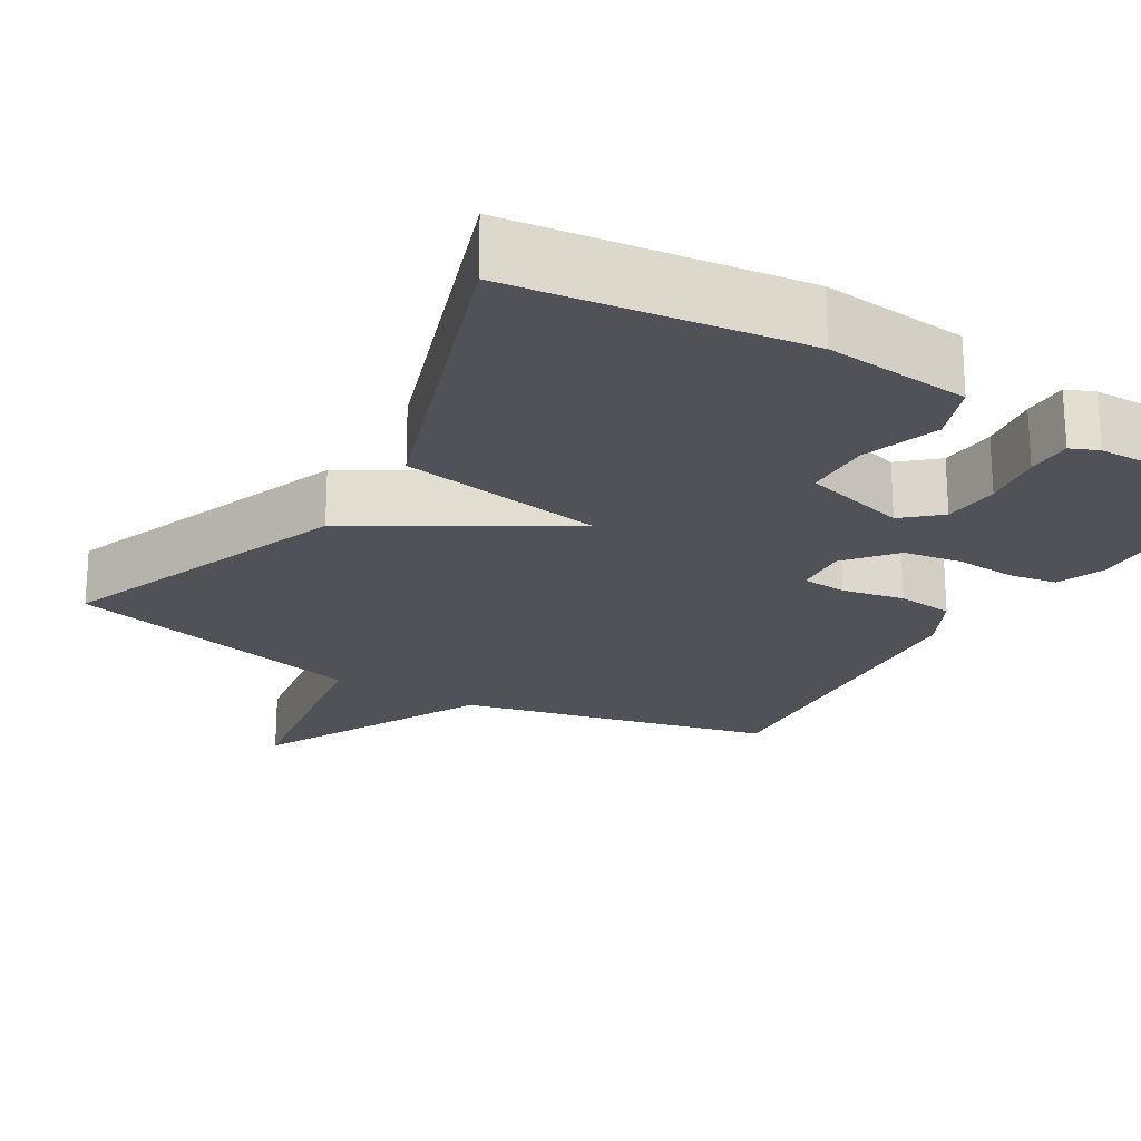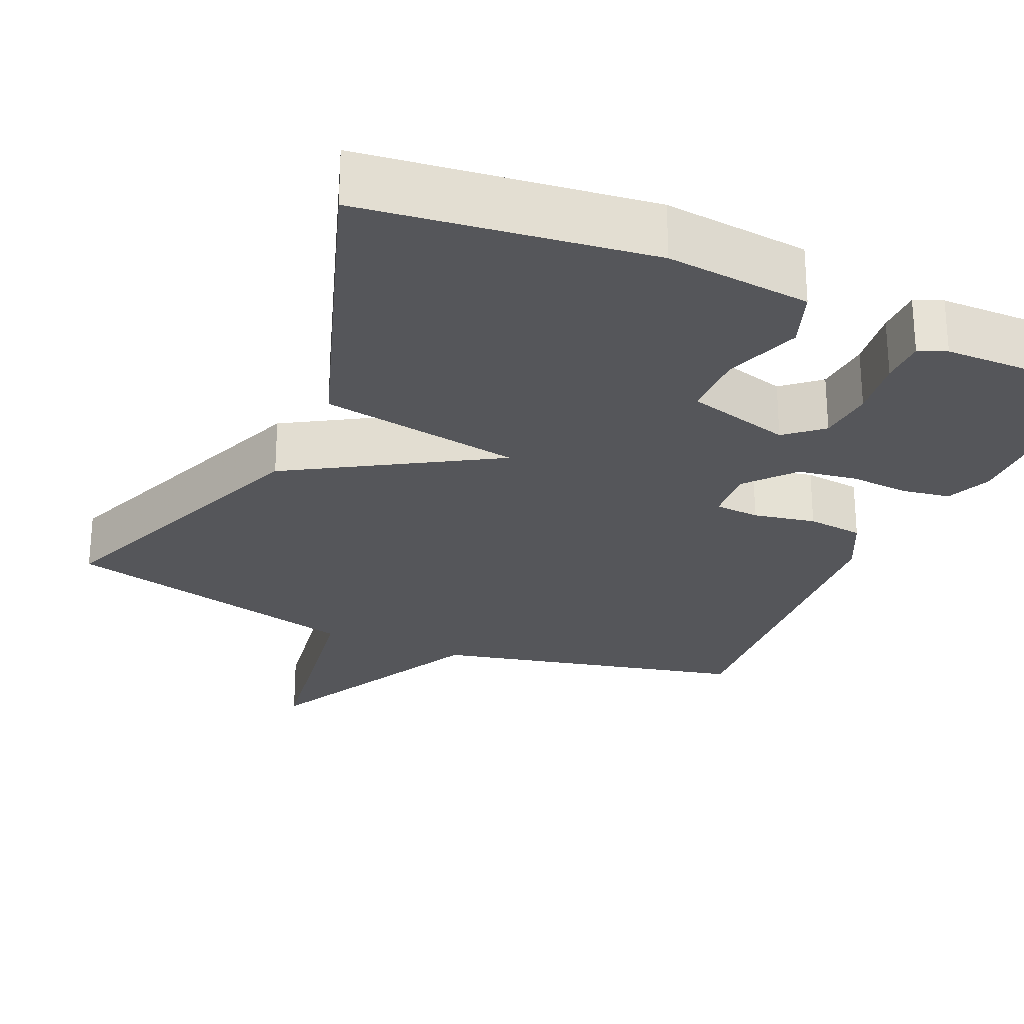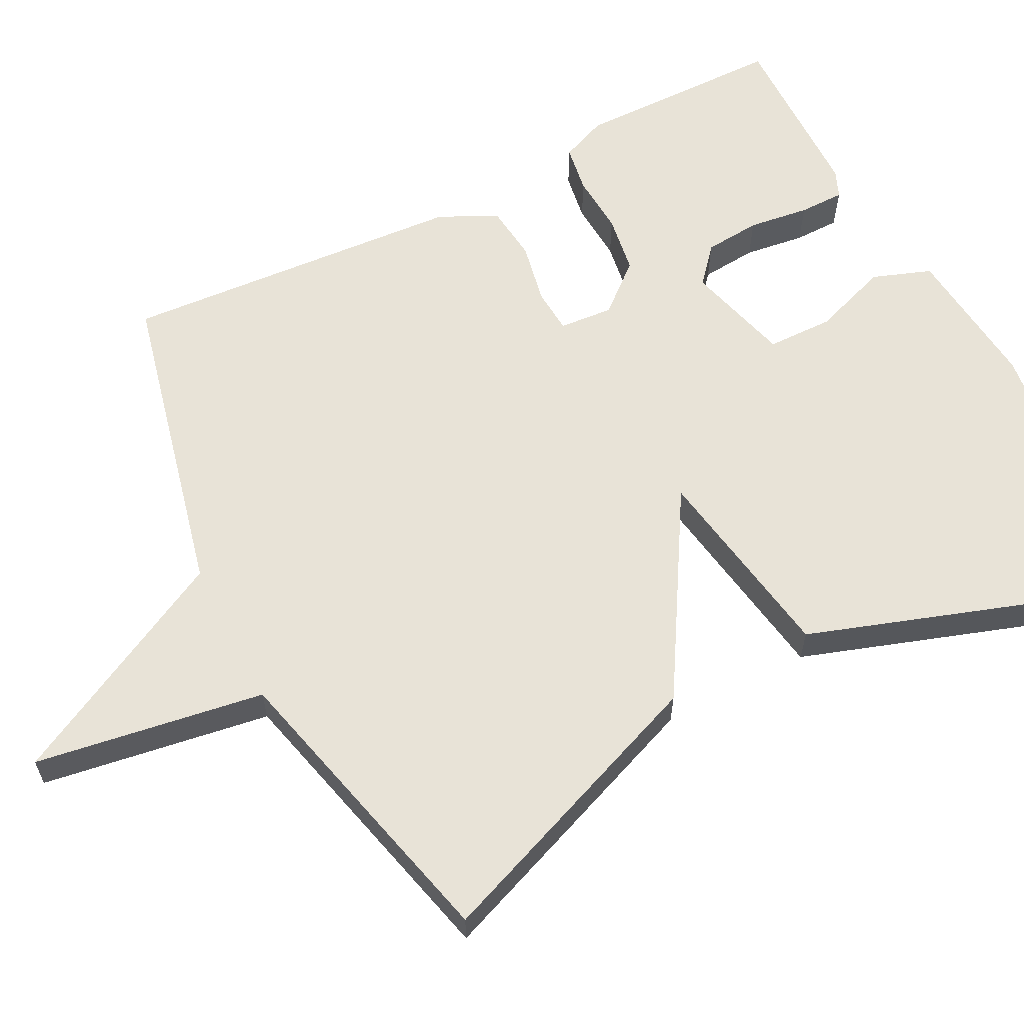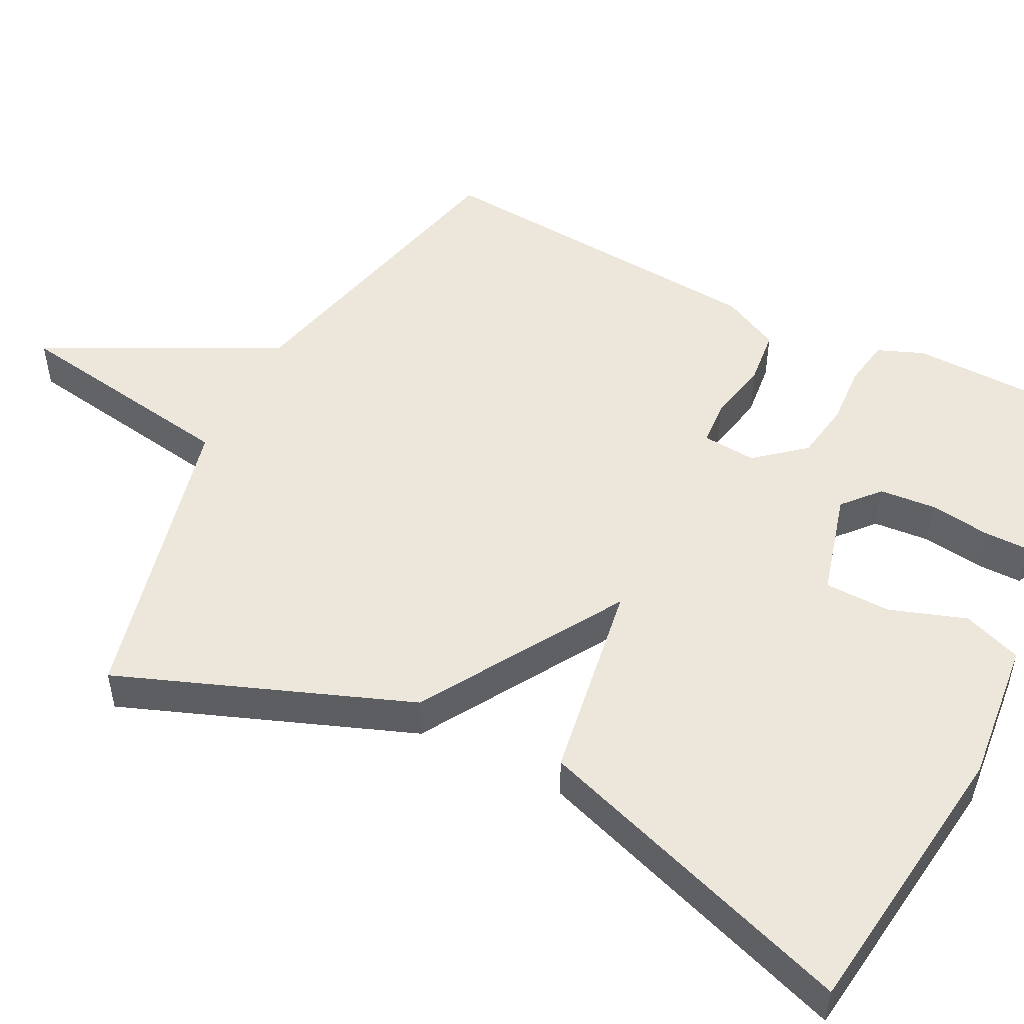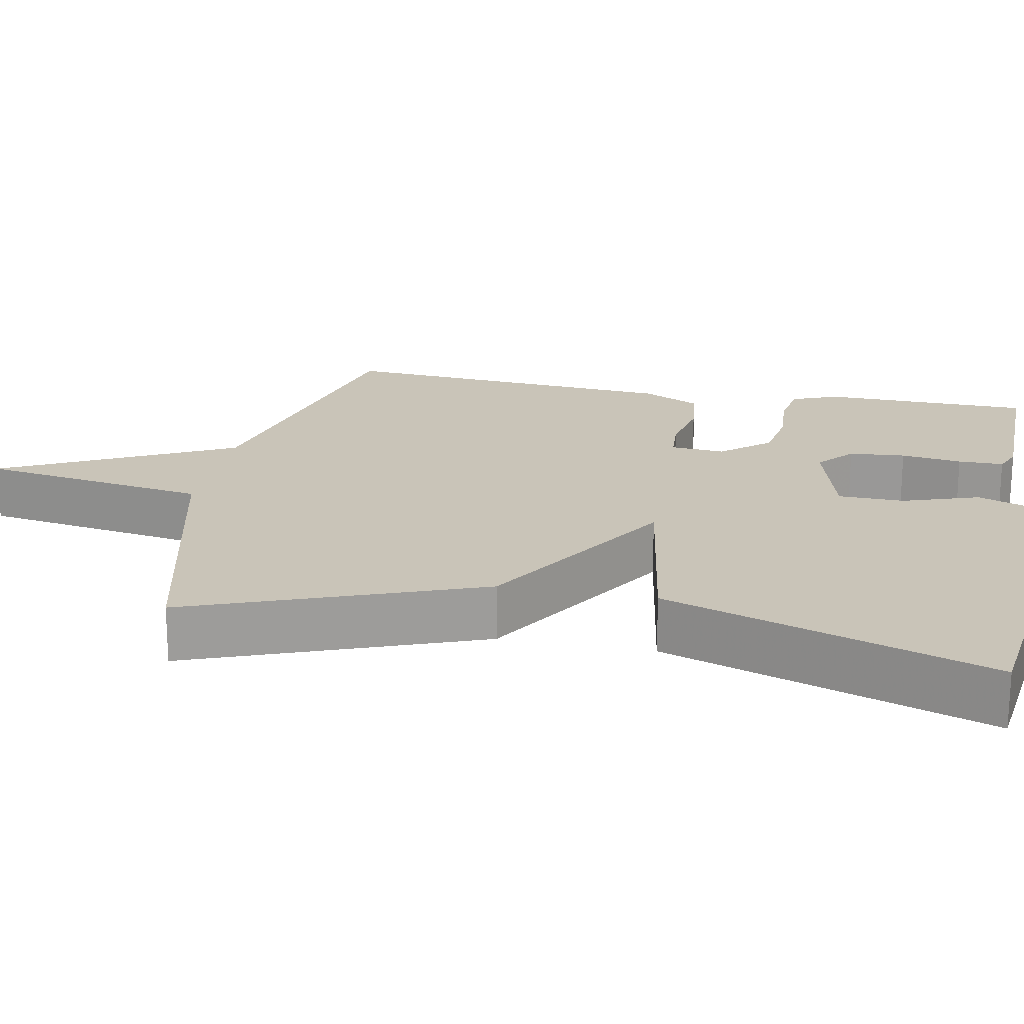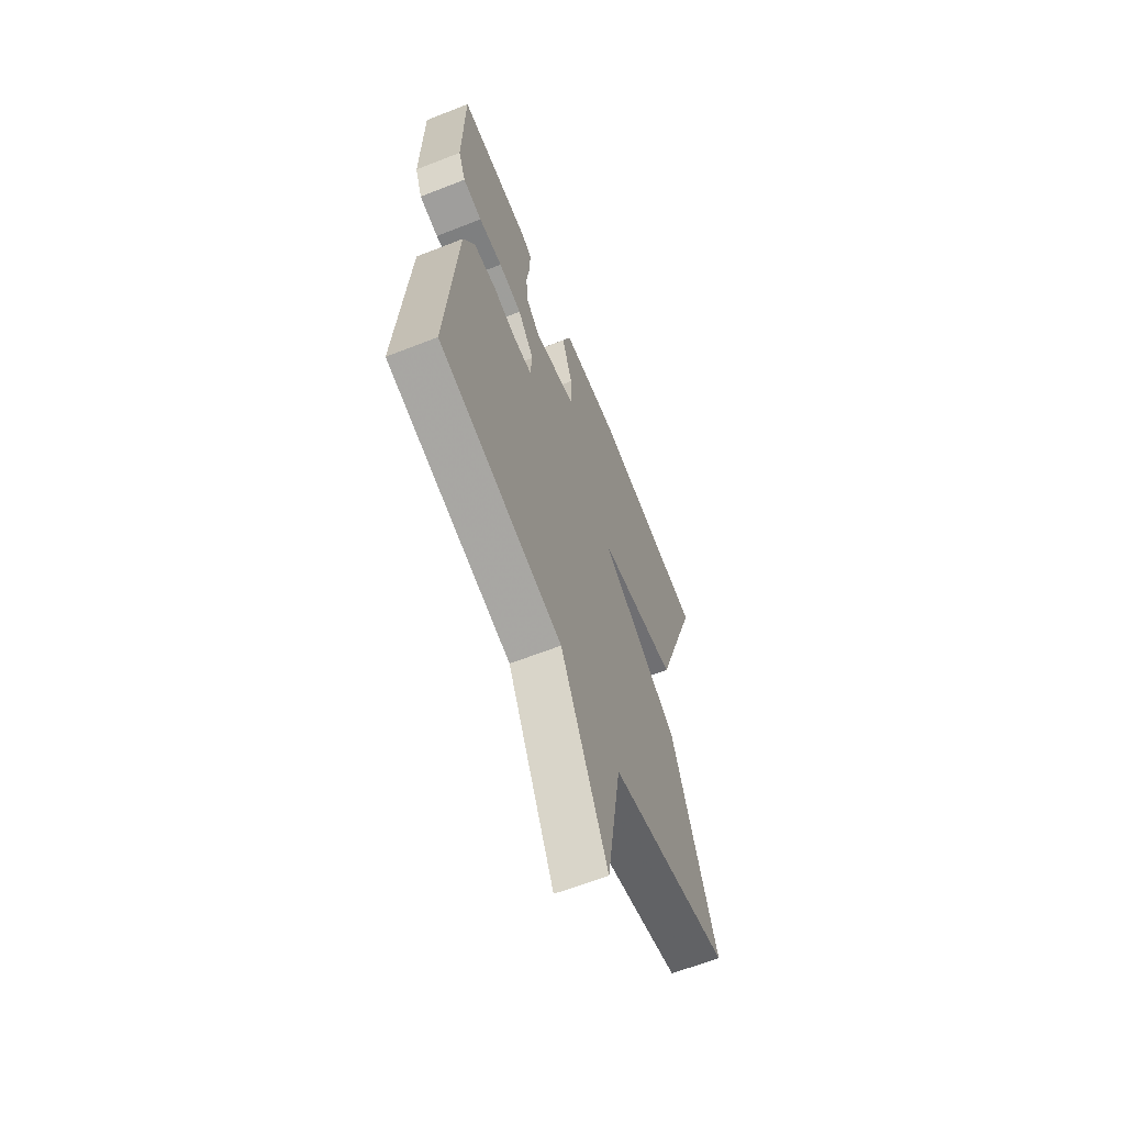
<metadata>
{"format":"obj","ext":"obj","renderer":"f3d","projection":"perspective","resolution":1024,"background":"white","views":[{"elev":-21.6,"azim":-30.8,"up":"+Y"},{"elev":-26.0,"azim":-24.0,"up":"+Y"},{"elev":61.5,"azim":-117.4,"up":"+Y"},{"elev":50.6,"azim":-63.0,"up":"+Y"},{"elev":20.1,"azim":-78.9,"up":"+Y"},{"elev":-62.9,"azim":111.7,"up":"+Z"}]}
</metadata>
<code>
v -0.5 0.07 -0.5
v -0.356 0.07 -0.123
v -0.094 0.07 0.035
v -0.356 0.07 0.077
v -0.5 0.07 0.5
v -0.129 0.07 0.547
v 0.059 0.07 0.528
v 0.087 0.07 0.452
v 0.053 0.07 0.353
v 0.055 0.07 0.267
v 0.191 0.07 0.23
v 0.238 0.07 0.271
v 0.244 0.07 0.344
v 0.233 0.07 0.423
v 0.233 0.07 0.482
v 0.269 0.07 0.497
v 0.5 0.07 0.5
v 0.505 0.07 0.229
v 0.481 0.07 0.169
v 0.419 0.07 0.159
v 0.341 0.07 0.164
v 0.265 0.07 0.152
v 0.212 0.07 0.089
v 0.218 0.07 0.019
v 0.276 0.07 0.015
v 0.356 0.07 0.031
v 0.429 0.07 0.023
v 0.466 0.07 -0.052
v 0.5 0.07 -0.5
v 0.095 0.07 -0.596
v -0.057 0.07 -0.895
v -0.105 0.07 -0.596
v -0.5 0 -0.5
v -0.356 0 -0.123
v -0.094 0 0.035
v -0.356 0 0.077
v -0.5 0 0.5
v -0.129 0 0.547
v 0.059 0 0.528
v 0.087 0 0.452
v 0.053 0 0.353
v 0.055 0 0.267
v 0.191 0 0.23
v 0.238 0 0.271
v 0.244 0 0.344
v 0.233 0 0.423
v 0.233 0 0.482
v 0.269 0 0.497
v 0.5 0 0.5
v 0.505 0 0.229
v 0.481 0 0.169
v 0.419 0 0.159
v 0.341 0 0.164
v 0.265 0 0.152
v 0.212 0 0.089
v 0.218 0 0.019
v 0.276 0 0.015
v 0.356 0 0.031
v 0.429 0 0.023
v 0.466 0 -0.052
v 0.5 0 -0.5
v 0.095 0 -0.596
v -0.057 0 -0.895
v -0.105 0 -0.596
f 30 31 32
f 32 1 2
f 30 32 2
f 29 30 2
f 28 29 2
f 27 28 2
f 26 27 2
f 25 26 2
f 24 25 2 3
f 3 4 5
f 24 3 5
f 23 24 5
f 22 23 5
f 19 20 21
f 18 19 21
f 17 18 21
f 16 17 21
f 15 16 21
f 14 15 21
f 13 14 21
f 12 13 21 22
f 11 12 22
f 10 11 22
f 7 8 9
f 6 7 9
f 5 6 9
f 5 9 10
f 5 10 22
f 64 63 62
f 34 33 64
f 34 64 62
f 34 62 61
f 34 61 60
f 34 60 59
f 34 59 58
f 34 58 57
f 35 34 57 56
f 37 36 35
f 37 35 56
f 37 56 55
f 37 55 54
f 53 52 51
f 53 51 50
f 53 50 49
f 53 49 48
f 53 48 47
f 53 47 46
f 53 46 45
f 54 53 45 44
f 54 44 43
f 54 43 42
f 41 40 39
f 41 39 38
f 41 38 37
f 42 41 37
f 54 42 37
f 1 33 34 2
f 2 34 35 3
f 3 35 36 4
f 4 36 37 5
f 5 37 38 6
f 6 38 39 7
f 7 39 40 8
f 8 40 41 9
f 9 41 42 10
f 10 42 43 11
f 11 43 44 12
f 12 44 45 13
f 13 45 46 14
f 14 46 47 15
f 15 47 48 16
f 16 48 49 17
f 17 49 50 18
f 18 50 51 19
f 19 51 52 20
f 20 52 53 21
f 21 53 54 22
f 22 54 55 23
f 23 55 56 24
f 24 56 57 25
f 25 57 58 26
f 26 58 59 27
f 27 59 60 28
f 28 60 61 29
f 29 61 62 30
f 30 62 63 31
f 31 63 64 32
f 32 64 33 1

</code>
